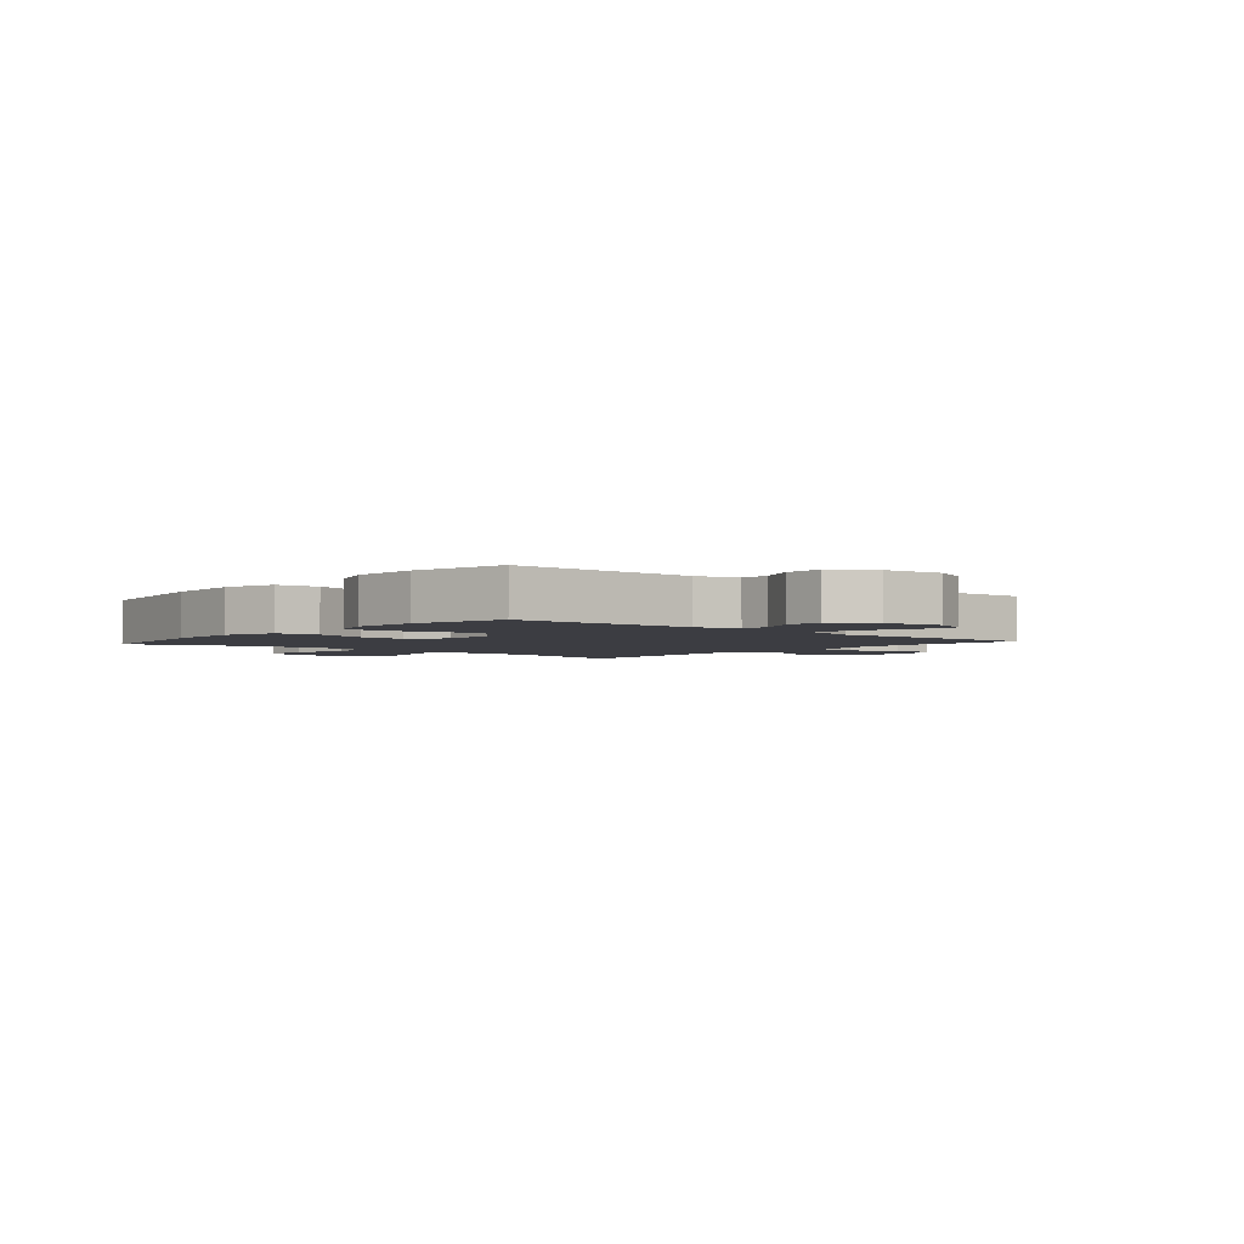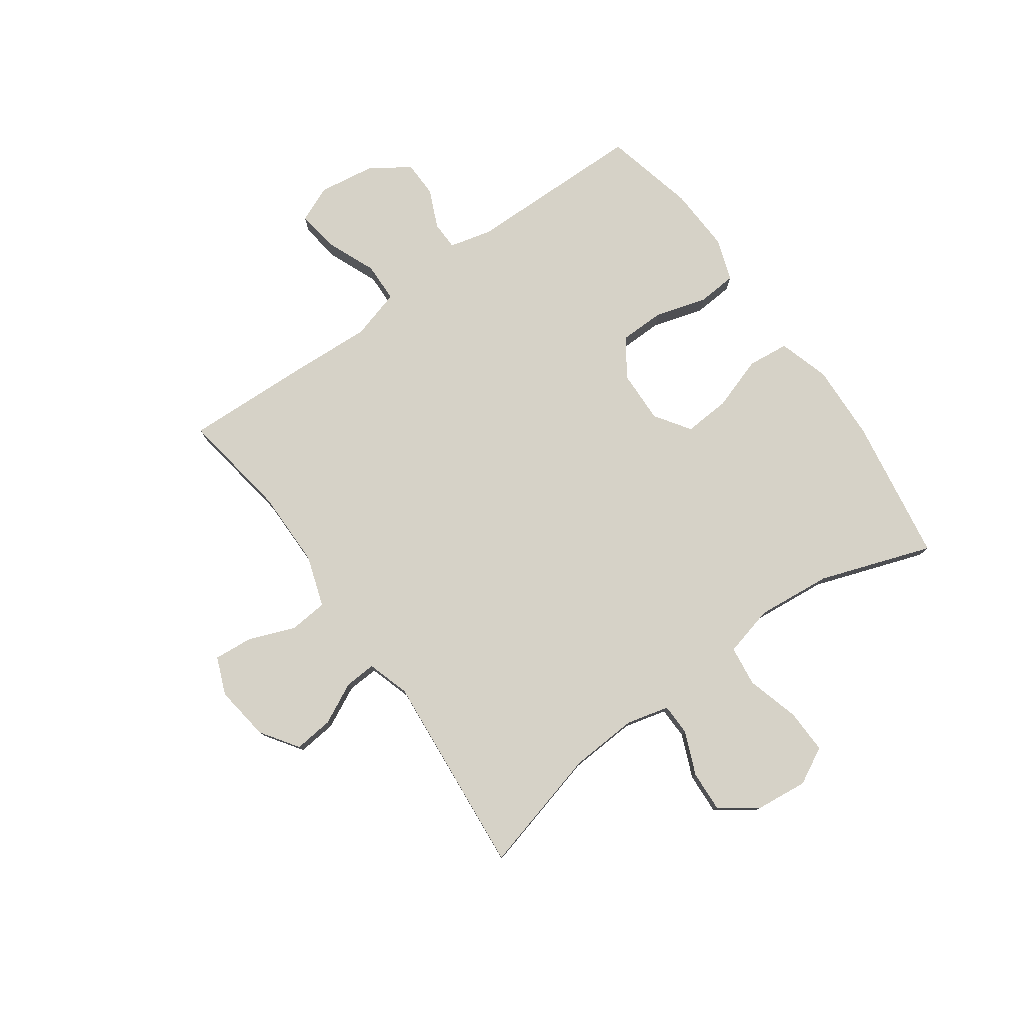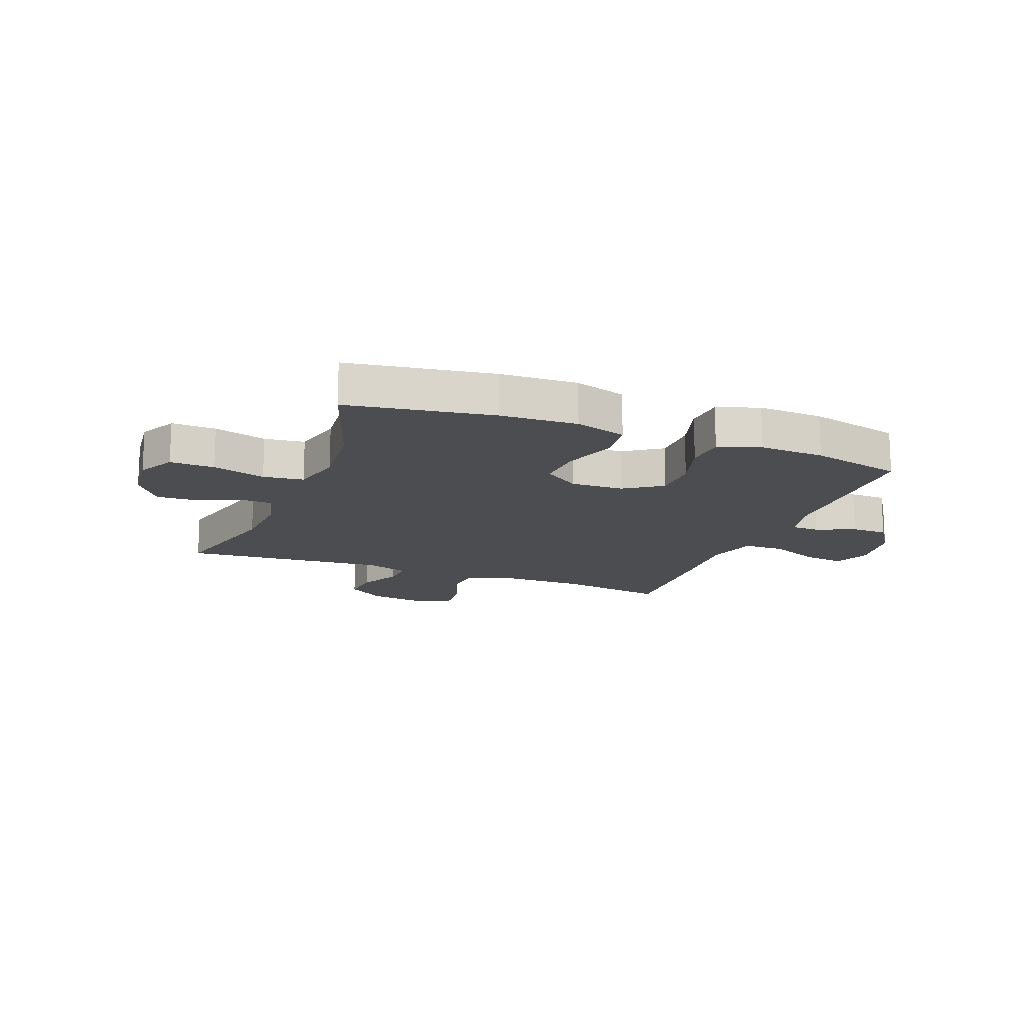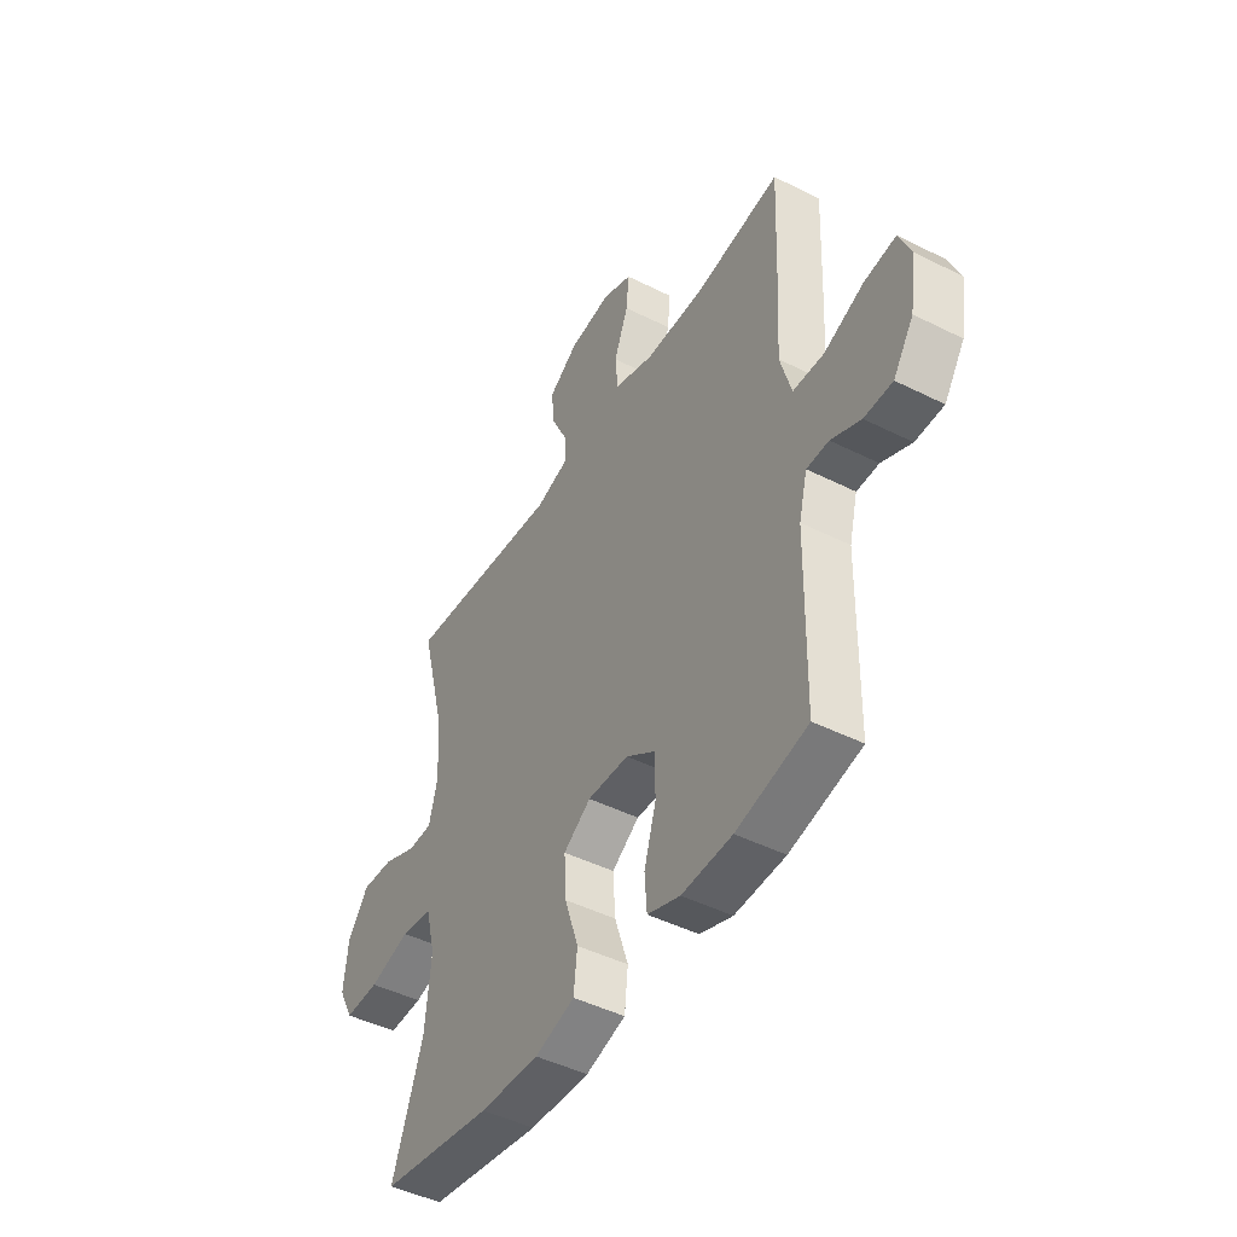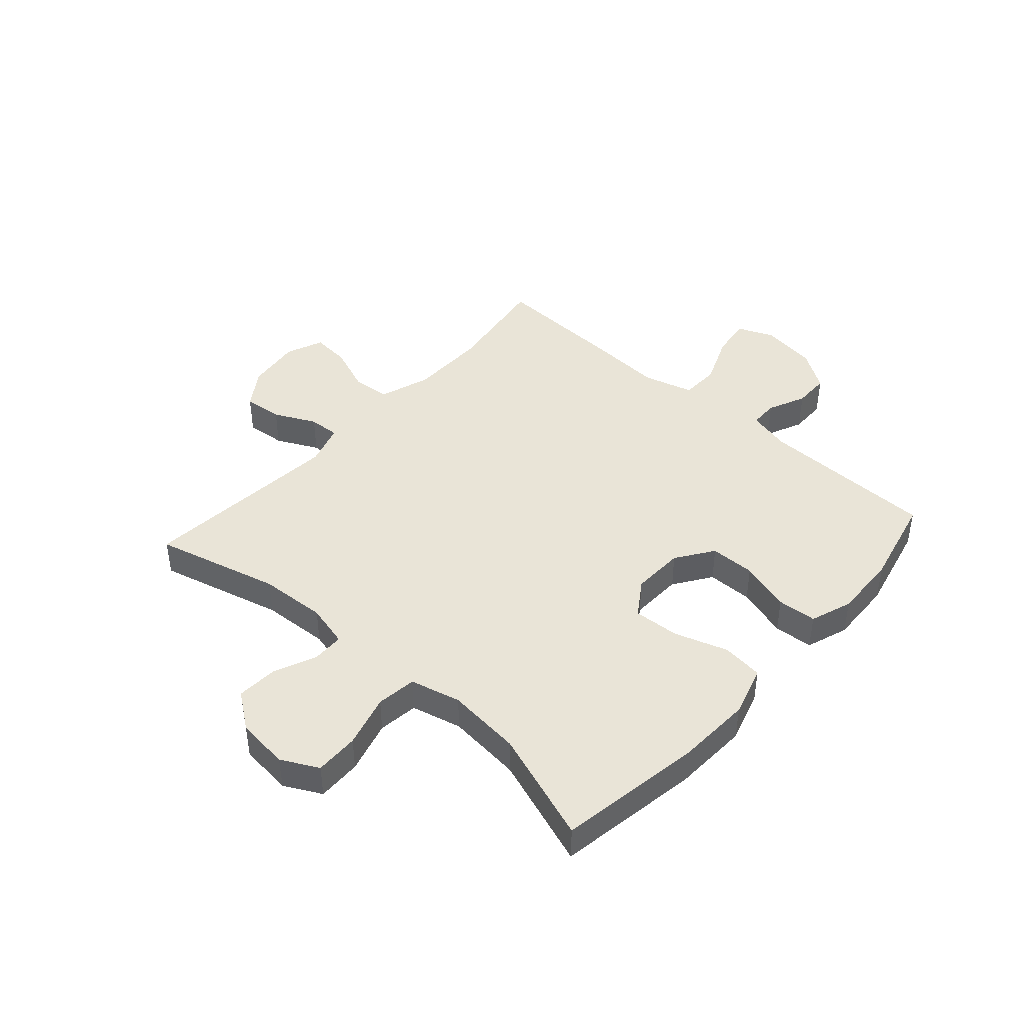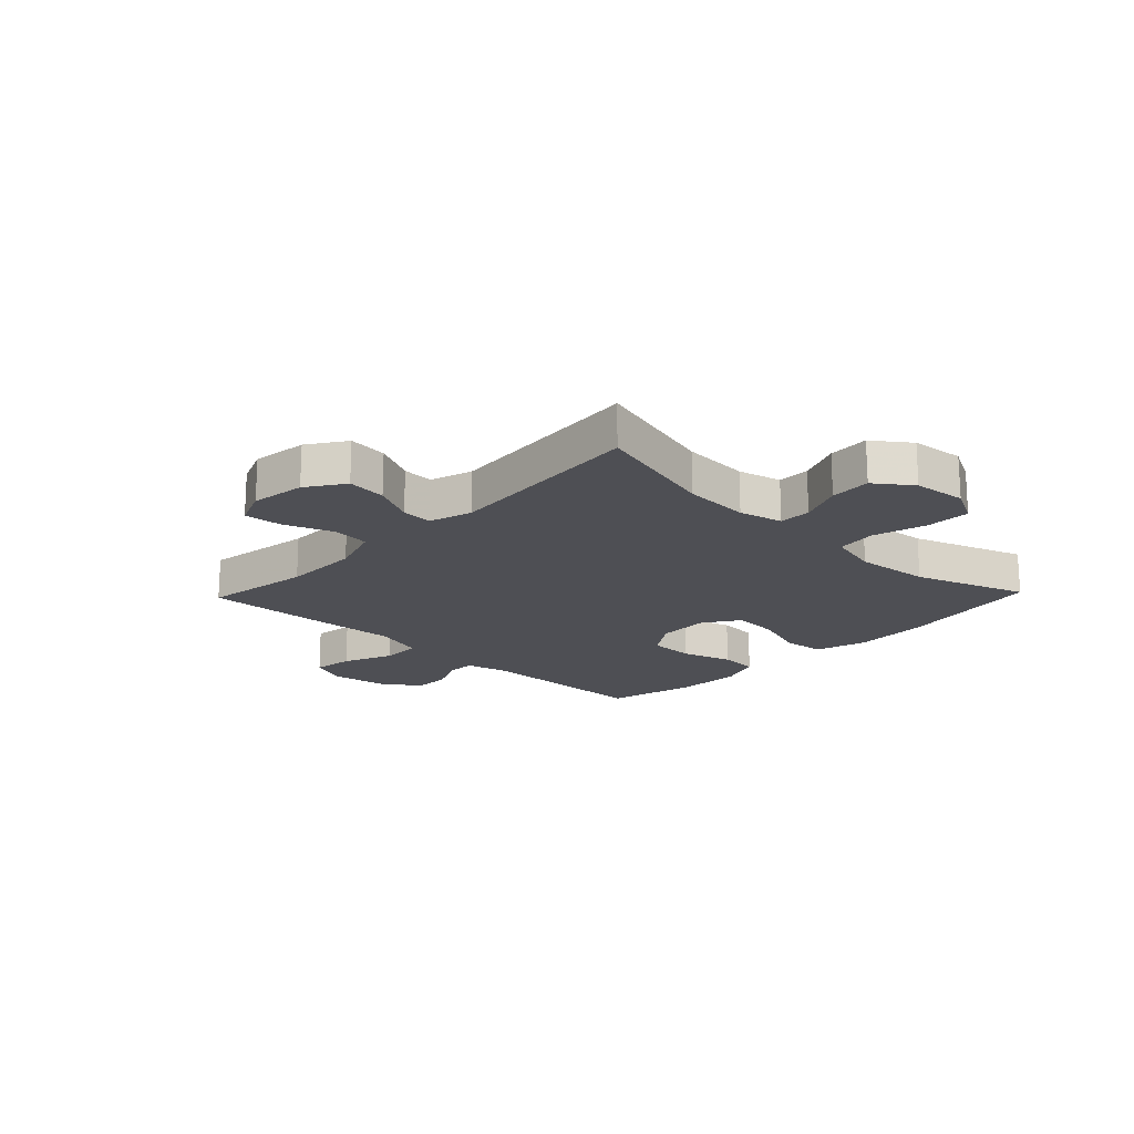
<metadata>
{"format":"obj","ext":"obj","renderer":"f3d","projection":"perspective","resolution":1024,"background":"white","views":[{"elev":-2.9,"azim":-130.7,"up":"+Y"},{"elev":78.5,"azim":54.4,"up":"+Y"},{"elev":-15.6,"azim":158.8,"up":"+Y"},{"elev":-45.8,"azim":-120.0,"up":"+Z"},{"elev":43.5,"azim":131.8,"up":"+Y"},{"elev":-18.4,"azim":46.3,"up":"+Y"}]}
</metadata>
<code>
v -0.5 0.07 0.5
v -0.309 0.07 0.471
v -0.173 0.07 0.472
v -0.083 0.07 0.502
v -0.077 0.07 0.569
v -0.109 0.07 0.652
v -0.115 0.07 0.72
v -0.049 0.07 0.747
v 0.048 0.07 0.734
v 0.114 0.07 0.689
v 0.107 0.07 0.62
v 0.071 0.07 0.547
v 0.068 0.07 0.492
v 0.143 0.07 0.469
v 0.5 0.07 0.5
v 0.443 0.07 0.28
v 0.436 0.07 0.162
v 0.455 0.07 0.086
v 0.511 0.07 0.085
v 0.587 0.07 0.117
v 0.659 0.07 0.121
v 0.706 0.07 0.057
v 0.716 0.07 -0.036
v 0.682 0.07 -0.101
v 0.604 0.07 -0.099
v 0.511 0.07 -0.073
v 0.44 0.07 -0.082
v 0.418 0.07 -0.171
v 0.431 0.07 -0.303
v 0.5 0.07 -0.5
v 0.246 0.07 -0.541
v 0.111 0.07 -0.547
v 0.021 0.07 -0.52
v 0.013 0.07 -0.447
v 0.044 0.07 -0.353
v 0.049 0.07 -0.272
v -0.013 0.07 -0.23
v -0.106 0.07 -0.233
v -0.172 0.07 -0.278
v -0.173 0.07 -0.358
v -0.146 0.07 -0.448
v -0.151 0.07 -0.517
v -0.225 0.07 -0.543
v -0.339 0.07 -0.538
v -0.5 0.07 -0.5
v -0.505 0.07 -0.187
v -0.524 0.07 -0.112
v -0.574 0.07 -0.111
v -0.641 0.07 -0.141
v -0.705 0.07 -0.14
v -0.751 0.07 -0.071
v -0.766 0.07 0.028
v -0.739 0.07 0.092
v -0.667 0.07 0.082
v -0.578 0.07 0.045
v -0.508 0.07 0.047
v -0.483 0.07 0.135
v -0.491 0.07 0.273
v -0.5 0 0.5
v -0.309 0 0.471
v -0.173 0 0.472
v -0.083 0 0.502
v -0.077 0 0.569
v -0.109 0 0.652
v -0.115 0 0.72
v -0.049 0 0.747
v 0.048 0 0.734
v 0.114 0 0.689
v 0.107 0 0.62
v 0.071 0 0.547
v 0.068 0 0.492
v 0.143 0 0.469
v 0.5 0 0.5
v 0.443 0 0.28
v 0.436 0 0.162
v 0.455 0 0.086
v 0.511 0 0.085
v 0.587 0 0.117
v 0.659 0 0.121
v 0.706 0 0.057
v 0.716 0 -0.036
v 0.682 0 -0.101
v 0.604 0 -0.099
v 0.511 0 -0.073
v 0.44 0 -0.082
v 0.418 0 -0.171
v 0.431 0 -0.303
v 0.5 0 -0.5
v 0.246 0 -0.541
v 0.111 0 -0.547
v 0.021 0 -0.52
v 0.013 0 -0.447
v 0.044 0 -0.353
v 0.049 0 -0.272
v -0.013 0 -0.23
v -0.106 0 -0.233
v -0.172 0 -0.278
v -0.173 0 -0.358
v -0.146 0 -0.448
v -0.151 0 -0.517
v -0.225 0 -0.543
v -0.339 0 -0.538
v -0.5 0 -0.5
v -0.505 0 -0.187
v -0.524 0 -0.112
v -0.574 0 -0.111
v -0.641 0 -0.141
v -0.705 0 -0.14
v -0.751 0 -0.071
v -0.766 0 0.028
v -0.739 0 0.092
v -0.667 0 0.082
v -0.578 0 0.045
v -0.508 0 0.047
v -0.483 0 0.135
v -0.491 0 0.273
f 57 58 1 2
f 56 57 2 3
f 53 54 55
f 52 53 55
f 51 52 55
f 50 51 55
f 49 50 55
f 48 49 55
f 47 48 55 56
f 56 3 4
f 47 56 4
f 46 47 4
f 44 45 46
f 43 44 46
f 42 43 46
f 41 42 46
f 40 41 46
f 39 40 46
f 38 39 46 4
f 33 34 35
f 32 33 35
f 31 32 35
f 30 31 35
f 29 30 35
f 28 29 35 36
f 27 28 36 37
f 24 25 26
f 23 24 26
f 22 23 26
f 21 22 26
f 20 21 26
f 19 20 26
f 18 19 26 27
f 38 4 5
f 37 38 5
f 27 37 5
f 18 27 5
f 17 18 5
f 10 11 12
f 9 10 12
f 8 9 12
f 7 8 12
f 6 7 12
f 5 6 12
f 5 12 13
f 16 17 5 13
f 14 15 16
f 13 14 16
f 60 59 116 115
f 61 60 115 114
f 113 112 111
f 113 111 110
f 113 110 109
f 113 109 108
f 113 108 107
f 113 107 106
f 114 113 106 105
f 62 61 114
f 62 114 105
f 62 105 104
f 104 103 102
f 104 102 101
f 104 101 100
f 104 100 99
f 104 99 98
f 104 98 97
f 62 104 97 96
f 93 92 91
f 93 91 90
f 93 90 89
f 93 89 88
f 93 88 87
f 94 93 87 86
f 95 94 86 85
f 84 83 82
f 84 82 81
f 84 81 80
f 84 80 79
f 84 79 78
f 84 78 77
f 85 84 77 76
f 63 62 96
f 63 96 95
f 63 95 85
f 63 85 76
f 63 76 75
f 70 69 68
f 70 68 67
f 70 67 66
f 70 66 65
f 70 65 64
f 70 64 63
f 71 70 63
f 71 63 75 74
f 74 73 72
f 74 72 71
f 1 59 60 2
f 2 60 61 3
f 3 61 62 4
f 4 62 63 5
f 5 63 64 6
f 6 64 65 7
f 7 65 66 8
f 8 66 67 9
f 9 67 68 10
f 10 68 69 11
f 11 69 70 12
f 12 70 71 13
f 13 71 72 14
f 14 72 73 15
f 15 73 74 16
f 16 74 75 17
f 17 75 76 18
f 18 76 77 19
f 19 77 78 20
f 20 78 79 21
f 21 79 80 22
f 22 80 81 23
f 23 81 82 24
f 24 82 83 25
f 25 83 84 26
f 26 84 85 27
f 27 85 86 28
f 28 86 87 29
f 29 87 88 30
f 30 88 89 31
f 31 89 90 32
f 32 90 91 33
f 33 91 92 34
f 34 92 93 35
f 35 93 94 36
f 36 94 95 37
f 37 95 96 38
f 38 96 97 39
f 39 97 98 40
f 40 98 99 41
f 41 99 100 42
f 42 100 101 43
f 43 101 102 44
f 44 102 103 45
f 45 103 104 46
f 46 104 105 47
f 47 105 106 48
f 48 106 107 49
f 49 107 108 50
f 50 108 109 51
f 51 109 110 52
f 52 110 111 53
f 53 111 112 54
f 54 112 113 55
f 55 113 114 56
f 56 114 115 57
f 57 115 116 58
f 58 116 59 1

</code>
